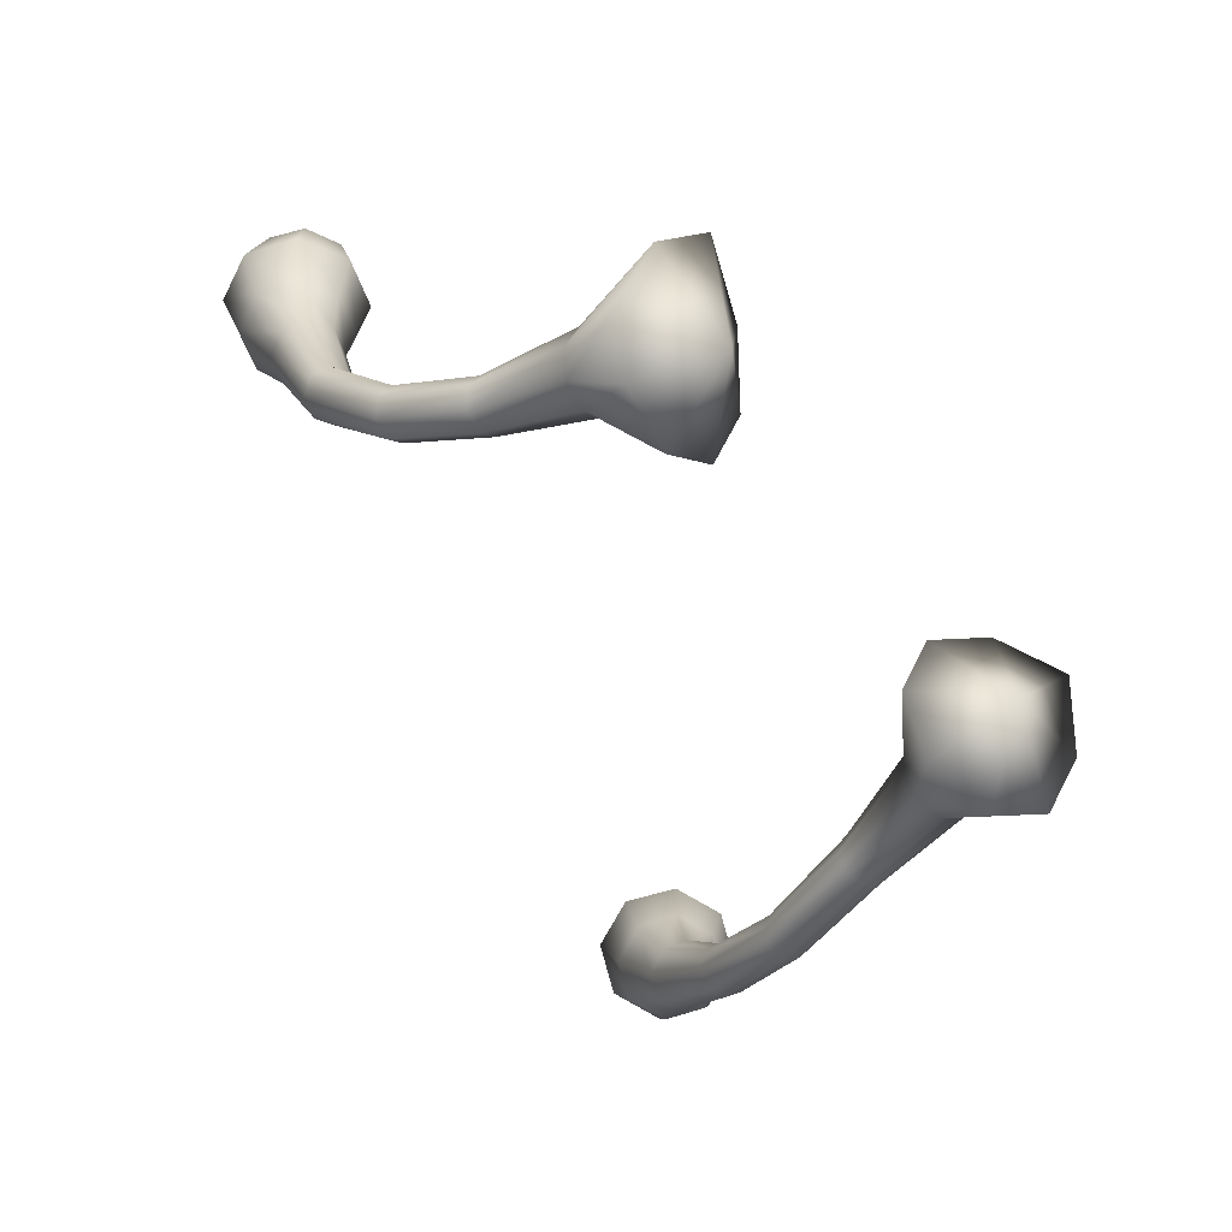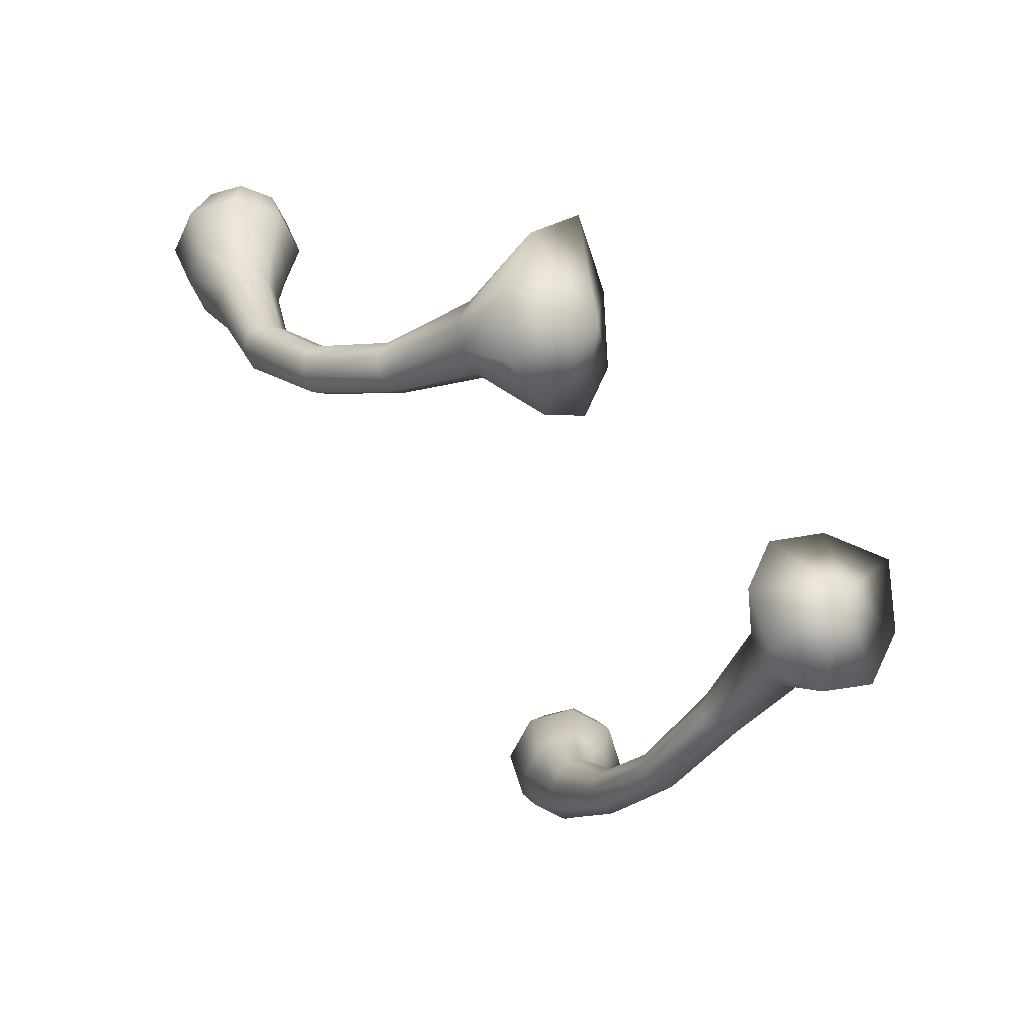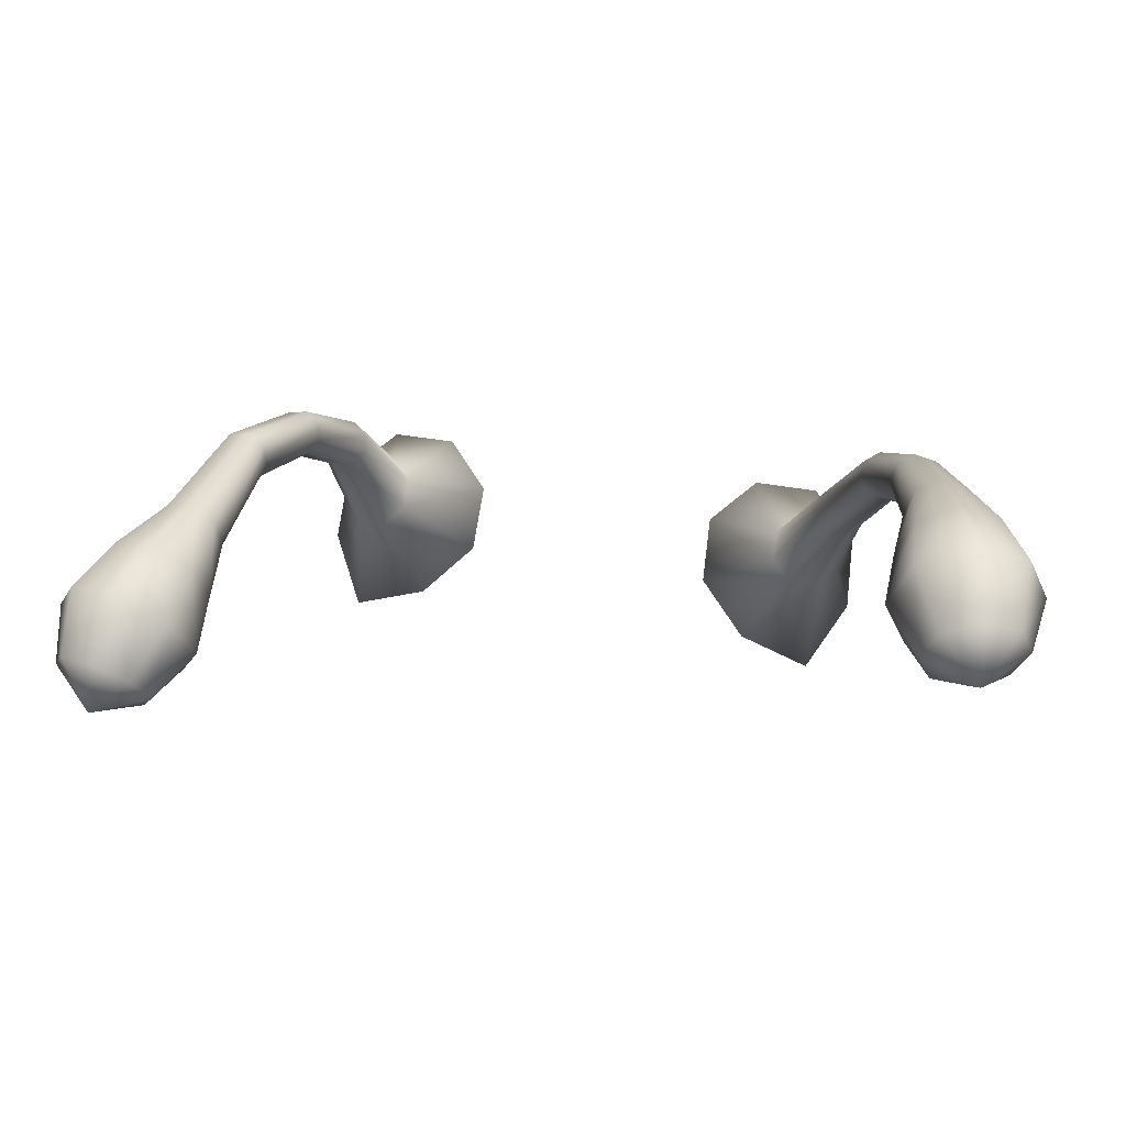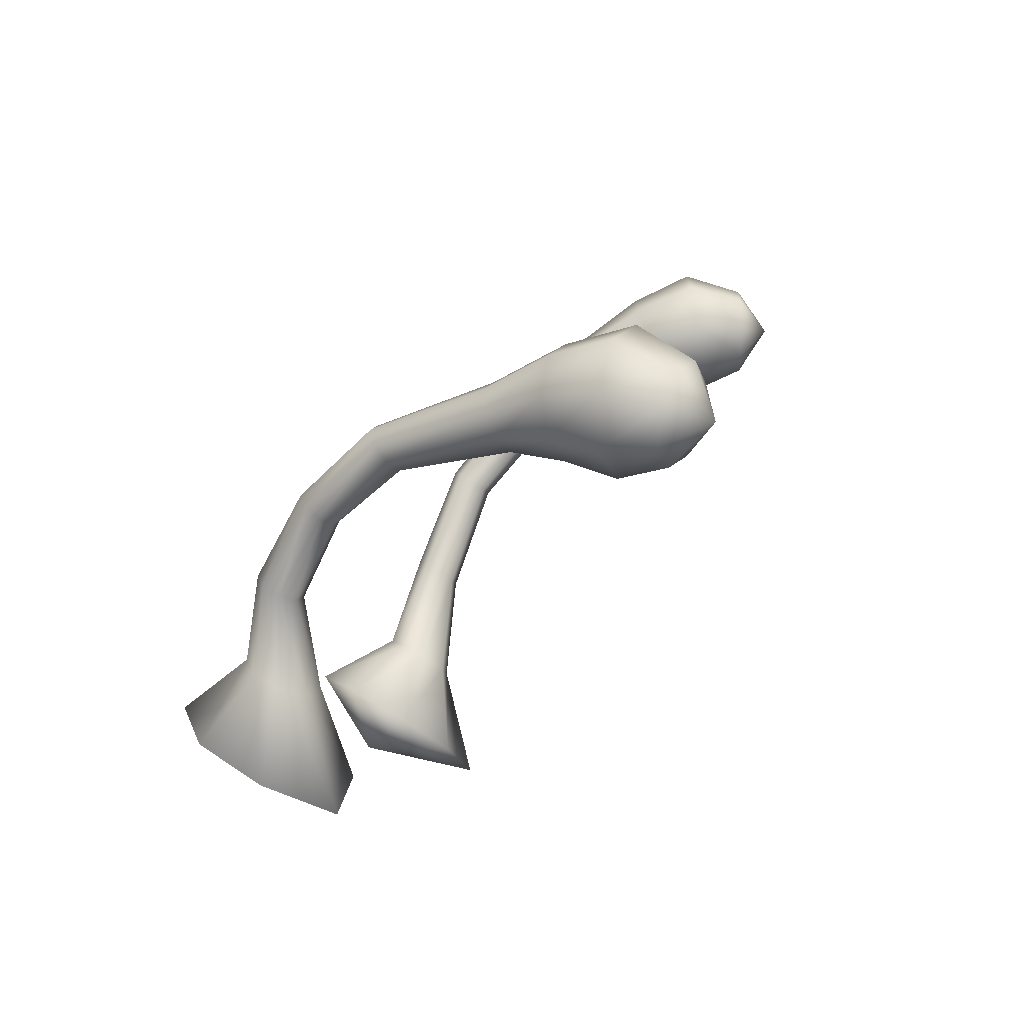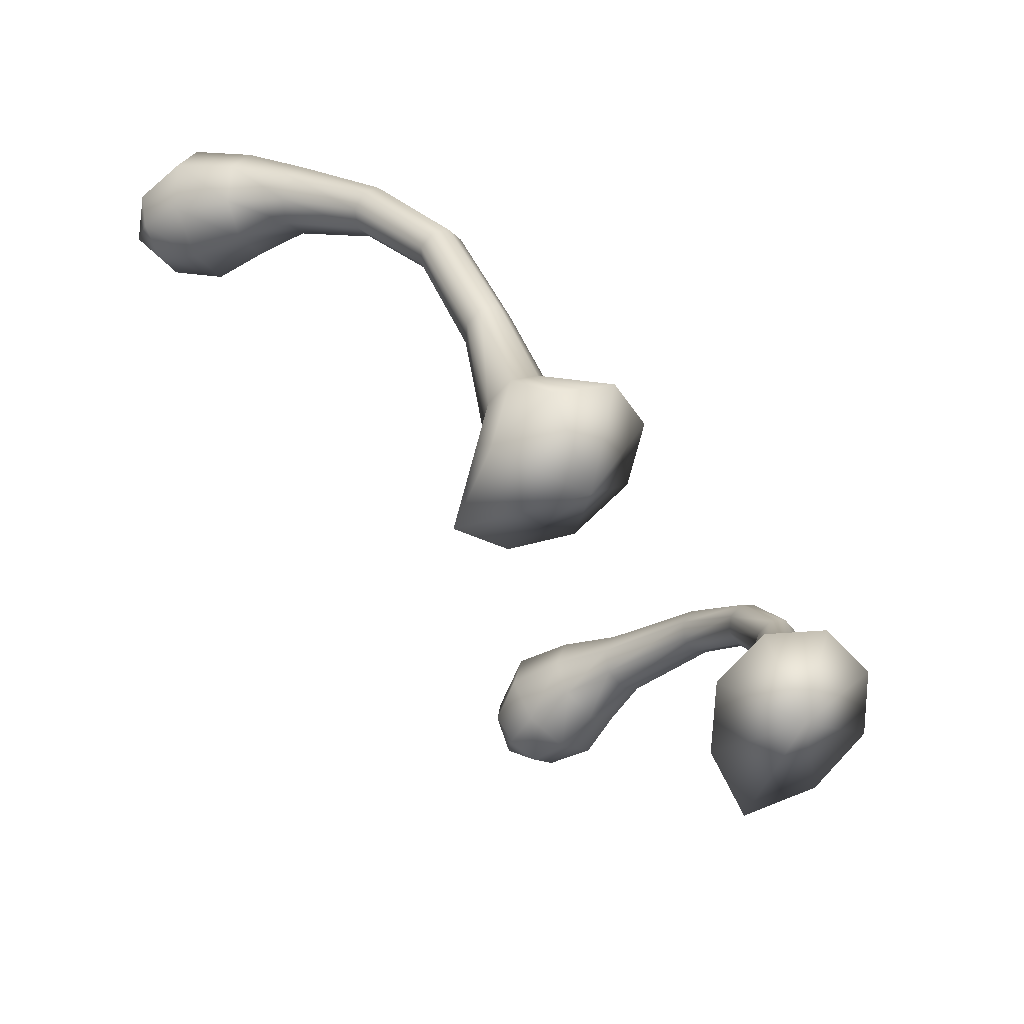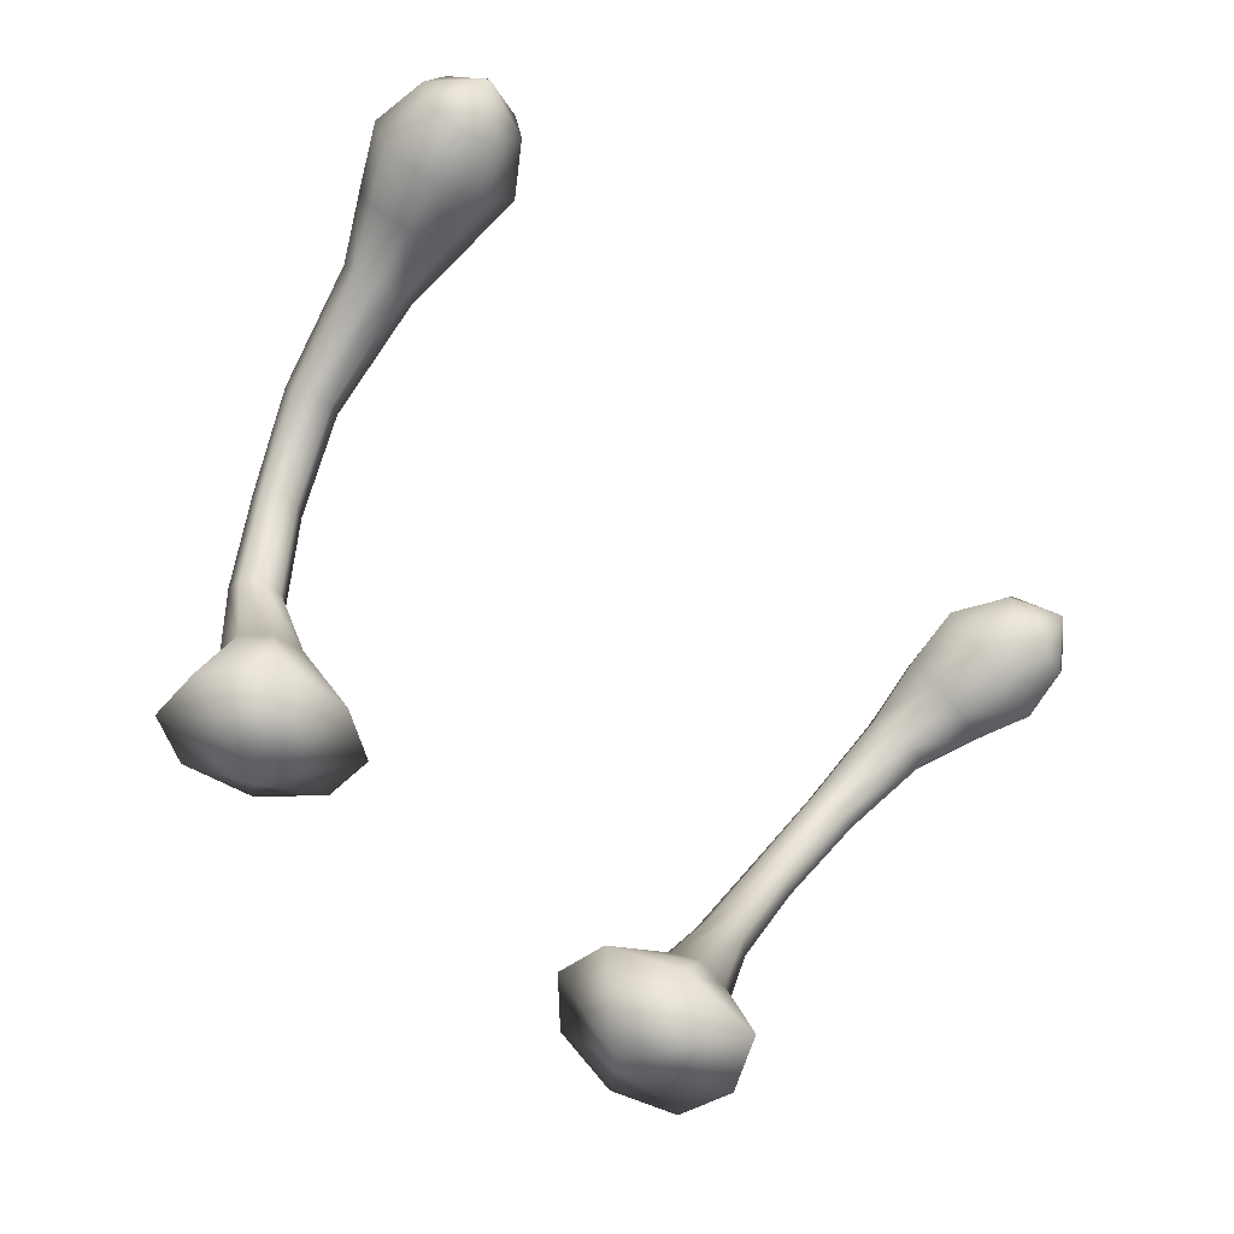
<metadata>
{"format":"obj","ext":"obj","renderer":"f3d","projection":"perspective","resolution":1024,"background":"white","views":[{"elev":-66.9,"azim":-51.1,"up":"+Z"},{"elev":-61.0,"azim":-49.2,"up":"+Z"},{"elev":55.4,"azim":9.6,"up":"+Y"},{"elev":-1.8,"azim":-76.2,"up":"+Y"},{"elev":-45.9,"azim":125.1,"up":"+Y"},{"elev":-69.0,"azim":-41.3,"up":"+Y"}]}
</metadata>
<code>
g anten_LOD0
v -0.1198 0.9197 0.1869
v -0.1659 0.9102 0.1801
v -0.1354 0.8605 0.2199
v -0.155 0.9486 0.2327
v -0.1755 0.9447 0.23
v -0.1787 1.006 0.2459
v -0.1992 0.8875 0.2047
v -0.1354 0.8605 0.2199
v -0.1929 1.002 0.2443
v -0.2013 1.06 0.2826
v -0.1893 0.935 0.2409
v -0.2142 1.056 0.2825
v -0.2257 1.101 0.3397
v -0.2022 0.8609 0.25
v -0.1354 0.8605 0.2199
v -0.2021 0.9951 0.2513
v -0.2393 1.098 0.3393
v -0.2405 1.127 0.4223
v -0.1887 0.9252 0.2594
v -0.2222 1.048 0.2889
v -0.2579 1.121 0.4207
v -0.2502 1.149 0.4723
v -0.1766 0.8397 0.2962
v -0.1354 0.8605 0.2199
v -0.1743 0.9211 0.2741
v -0.2011 0.9882 0.2625
v -0.1908 0.9854 0.2713
v -0.2207 1.04 0.2981
v -0.2108 1.036 0.3046
v -0.2467 1.087 0.3442
v -0.2436 1.076 0.3514
v -0.2319 1.071 0.3568
v -0.2667 1.105 0.4238
v -0.2617 1.089 0.4297
v -0.2458 1.081 0.4351
v -0.2766 1.14 0.467
v -0.2595 1.159 0.5196
v -0.2796 1.087 0.4674
v -0.2543 1.074 0.4729
v -0.2888 1.114 0.465
v -0.2935 1.147 0.5109
v -0.2688 1.135 0.5582
v -0.2954 1.079 0.5023
v -0.2621 1.063 0.5076
v -0.3083 1.113 0.5037
v -0.2923 1.126 0.5509
v -0.2736 1.096 0.5714
v -0.302 1.104 0.543
v -0.2736 1.096 0.5714
v -0.2923 1.08 0.5392
v -0.2736 1.096 0.5714
v -0.2689 1.069 0.5416
v -0.2736 1.096 0.5714
v -0.08855 0.9102 0.2209
v -0.1198 0.9197 0.1869
v -0.1354 0.8605 0.2199
v -0.1411 0.9446 0.2465
v -0.155 0.9486 0.2327
v -0.1692 1.002 0.2534
v -0.1787 1.006 0.2459
v -0.1916 1.055 0.2888
v -0.2013 1.06 0.2826
v -0.2142 1.097 0.345
v -0.2257 1.101 0.3397
v -0.2246 1.119 0.4277
v -0.2405 1.127 0.4223
v -0.2249 1.137 0.4777
v -0.2502 1.149 0.4723
v -0.2263 1.143 0.5249
v -0.2595 1.159 0.5196
v -0.2454 1.124 0.5607
v -0.2688 1.135 0.5582
v -0.2736 1.096 0.5714
v -0.2357 1.1 0.5568
v -0.2736 1.096 0.5714
v -0.2133 1.108 0.5235
v -0.2157 1.11 0.4802
v -0.2196 1.103 0.4337
v -0.2454 1.077 0.5489
v -0.2736 1.096 0.5714
v -0.2282 1.075 0.5163
v -0.2689 1.069 0.5416
v -0.2736 1.096 0.5714
v -0.2621 1.063 0.5076
v -0.2278 1.084 0.4782
v -0.2543 1.074 0.4729
v -0.2284 1.087 0.4368
v -0.2458 1.081 0.4351
v -0.2113 1.086 0.3522
v -0.2185 1.075 0.3571
v -0.2319 1.071 0.3568
v -0.1904 1.047 0.2978
v -0.1982 1.039 0.3044
v -0.2108 1.036 0.3046
v -0.1685 0.9948 0.2645
v -0.1773 0.9882 0.2721
v -0.1908 0.9854 0.2713
v -0.1407 0.9349 0.2649
v -0.1544 0.9251 0.2765
v -0.1743 0.9211 0.2741
v -0.08983 0.8875 0.2626
v -0.1354 0.8605 0.2199
v -0.1249 0.8609 0.291
v -0.1354 0.8605 0.2199
v -0.1766 0.8397 0.2962
v -0.1354 0.8605 0.2199
v 0.1198 0.9197 0.1869
v 0.1354 0.8605 0.2199
v 0.1659 0.9102 0.1801
v 0.155 0.9487 0.2344
v 0.1755 0.9446 0.2321
v 0.1787 1.015 0.2514
v 0.1992 0.8875 0.2047
v 0.1354 0.8605 0.2199
v 0.1929 1.012 0.2507
v 0.2046 1.092 0.2756
v 0.1893 0.9347 0.2435
v 0.2175 1.089 0.2762
v 0.2257 1.157 0.3243
v 0.2022 0.8609 0.25
v 0.1354 0.8605 0.2199
v 0.2021 1.006 0.2588
v 0.2393 1.153 0.3248
v 0.2405 1.208 0.3811
v 0.1887 0.9248 0.2618
v 0.2255 1.083 0.2843
v 0.2579 1.202 0.3809
v 0.2502 1.241 0.4245
v 0.1766 0.8397 0.2962
v 0.1354 0.8605 0.2199
v 0.1743 0.9207 0.2762
v 0.2011 0.9989 0.2709
v 0.1908 0.9962 0.2797
v 0.224 1.077 0.2951
v 0.214 1.075 0.3022
v 0.2467 1.144 0.3321
v 0.2436 1.135 0.3417
v 0.2319 1.132 0.3481
v 0.2667 1.187 0.3879
v 0.2617 1.173 0.3978
v 0.2458 1.167 0.4049
v 0.2766 1.23 0.4218
v 0.2595 1.262 0.4679
v 0.2796 1.179 0.4353
v 0.2543 1.169 0.4437
v 0.2888 1.205 0.4263
v 0.2935 1.248 0.4625
v 0.2688 1.248 0.5114
v 0.2954 1.18 0.4712
v 0.2621 1.166 0.4802
v 0.3083 1.214 0.4639
v 0.2923 1.239 0.5064
v 0.2736 1.215 0.5336
v 0.302 1.215 0.5044
v 0.2736 1.215 0.5336
v 0.2923 1.191 0.5066
v 0.2736 1.215 0.5336
v 0.2689 1.181 0.5116
v 0.2736 1.215 0.5336
v 0.08855 0.9102 0.2209
v 0.1354 0.8605 0.2199
v 0.1198 0.9197 0.1869
v 0.1411 0.9446 0.2484
v 0.155 0.9487 0.2344
v 0.1692 1.012 0.2599
v 0.1787 1.015 0.2514
v 0.1949 1.089 0.2827
v 0.2046 1.092 0.2756
v 0.2142 1.153 0.3307
v 0.2257 1.157 0.3243
v 0.2246 1.202 0.3882
v 0.2405 1.208 0.3811
v 0.2249 1.23 0.4329
v 0.2502 1.241 0.4245
v 0.2263 1.248 0.477
v 0.2595 1.262 0.4679
v 0.2454 1.239 0.5164
v 0.2688 1.248 0.5114
v 0.2736 1.215 0.5336
v 0.2357 1.215 0.5186
v 0.2736 1.215 0.5336
v 0.2133 1.214 0.4843
v 0.2157 1.205 0.442
v 0.2196 1.187 0.3981
v 0.2454 1.191 0.5166
v 0.2736 1.215 0.5336
v 0.2282 1.18 0.4856
v 0.2689 1.181 0.5116
v 0.2736 1.215 0.5336
v 0.2621 1.166 0.4802
v 0.2278 1.179 0.4465
v 0.2543 1.169 0.4437
v 0.2284 1.173 0.4051
v 0.2458 1.167 0.4049
v 0.2113 1.144 0.3403
v 0.2185 1.135 0.3475
v 0.2319 1.132 0.3481
v 0.1937 1.083 0.2933
v 0.2015 1.077 0.3014
v 0.214 1.075 0.3022
v 0.1685 1.006 0.2718
v 0.1773 0.9989 0.28
v 0.1908 0.9962 0.2797
v 0.1407 0.9347 0.2667
v 0.1544 0.9248 0.2783
v 0.1743 0.9207 0.2762
v 0.08983 0.8875 0.2626
v 0.1354 0.8605 0.2199
v 0.1249 0.8609 0.291
v 0.1354 0.8605 0.2199
v 0.1766 0.8397 0.2962
v 0.1354 0.8605 0.2199
g anten_LOD0_0
f 3 2 1
f 4 1 2
f 5 4 2
f 6 4 5
f 5 2 7
f 8 7 2
f 9 6 5
f 10 6 9
f 11 5 7
f 9 5 11
f 12 10 9
f 13 10 12
f 11 7 14
f 15 14 7
f 16 9 11
f 12 9 16
f 17 13 12
f 18 13 17
f 19 11 14
f 16 11 19
f 20 12 16
f 17 12 20
f 21 18 17
f 22 18 21
f 19 14 23
f 24 23 14
f 25 19 23
f 26 16 19
f 26 19 25
f 20 16 26
f 27 26 25
f 28 26 27
f 28 20 26
f 29 28 27
f 30 17 20
f 30 20 28
f 21 17 30
f 31 28 29
f 31 30 28
f 32 31 29
f 33 21 30
f 33 30 31
f 34 31 32
f 34 33 31
f 35 34 32
f 36 21 33
f 36 22 21
f 37 22 36
f 38 34 35
f 39 38 35
f 40 33 34
f 40 36 33
f 38 40 34
f 41 37 36
f 41 36 40
f 42 37 41
f 43 38 39
f 44 43 39
f 45 40 38
f 45 41 40
f 43 45 38
f 46 42 41
f 46 41 45
f 47 42 46
f 48 46 45
f 48 45 43
f 49 46 48
f 50 43 44
f 50 48 43
f 51 48 50
f 52 50 44
f 53 50 52
f 56 55 54
f 57 54 55
f 58 57 55
f 59 57 58
f 60 59 58
f 61 59 60
f 62 61 60
f 63 61 62
f 64 63 62
f 65 63 64
f 66 65 64
f 67 65 66
f 68 67 66
f 69 67 68
f 70 69 68
f 71 69 70
f 72 71 70
f 73 71 72
f 71 74 69
f 75 74 71
f 69 76 67
f 74 76 69
f 67 77 65
f 76 77 67
f 65 78 63
f 77 78 65
f 74 79 76
f 80 79 74
f 76 81 77
f 79 81 76
f 79 82 81
f 83 82 79
f 82 84 81
f 81 85 77
f 81 84 85
f 77 85 78
f 84 86 85
f 85 86 87
f 85 87 78
f 86 88 87
f 78 89 63
f 78 87 89
f 63 89 61
f 87 88 90
f 87 90 89
f 88 91 90
f 89 92 61
f 89 90 92
f 61 92 59
f 90 91 93
f 90 93 92
f 91 94 93
f 92 95 59
f 92 93 95
f 59 95 57
f 93 94 96
f 93 96 95
f 94 97 96
f 95 98 57
f 95 96 98
f 57 98 54
f 96 97 99
f 96 99 98
f 97 100 99
f 98 101 54
f 98 99 101
f 102 54 101
f 99 100 103
f 99 103 101
f 104 101 103
f 100 105 103
f 106 103 105
f 109 108 107
f 107 110 109
f 110 111 109
f 110 112 111
f 109 111 113
f 113 114 109
f 112 115 111
f 112 116 115
f 111 117 113
f 111 115 117
f 116 118 115
f 116 119 118
f 113 117 120
f 120 121 113
f 115 122 117
f 115 118 122
f 119 123 118
f 119 124 123
f 117 125 120
f 117 122 125
f 118 126 122
f 118 123 126
f 124 127 123
f 124 128 127
f 120 125 129
f 129 130 120
f 125 131 129
f 122 132 125
f 125 132 131
f 122 126 132
f 132 133 131
f 132 134 133
f 126 134 132
f 134 135 133
f 123 136 126
f 126 136 134
f 123 127 136
f 134 137 135
f 136 137 134
f 137 138 135
f 127 139 136
f 136 139 137
f 137 140 138
f 139 140 137
f 140 141 138
f 127 142 139
f 128 142 127
f 128 143 142
f 140 144 141
f 144 145 141
f 139 146 140
f 142 146 139
f 146 144 140
f 143 147 142
f 142 147 146
f 143 148 147
f 144 149 145
f 149 150 145
f 146 151 144
f 147 151 146
f 151 149 144
f 148 152 147
f 147 152 151
f 148 153 152
f 152 154 151
f 151 154 149
f 152 155 154
f 149 156 150
f 154 156 149
f 154 157 156
f 156 158 150
f 156 159 158
f 162 161 160
f 160 163 162
f 163 164 162
f 163 165 164
f 165 166 164
f 165 167 166
f 167 168 166
f 167 169 168
f 169 170 168
f 169 171 170
f 171 172 170
f 171 173 172
f 173 174 172
f 173 175 174
f 175 176 174
f 175 177 176
f 177 178 176
f 177 179 178
f 180 177 175
f 180 181 177
f 182 175 173
f 182 180 175
f 183 173 171
f 183 182 173
f 184 171 169
f 184 183 171
f 185 180 182
f 185 186 180
f 187 182 183
f 187 185 182
f 188 185 187
f 188 189 185
f 190 188 187
f 191 187 183
f 190 187 191
f 191 183 184
f 192 190 191
f 192 191 193
f 193 191 184
f 194 192 193
f 195 184 169
f 193 184 195
f 195 169 167
f 194 193 196
f 196 193 195
f 197 194 196
f 198 195 167
f 196 195 198
f 198 167 165
f 197 196 199
f 199 196 198
f 200 197 199
f 201 198 165
f 199 198 201
f 201 165 163
f 200 199 202
f 202 199 201
f 203 200 202
f 204 201 163
f 202 201 204
f 204 163 160
f 203 202 205
f 205 202 204
f 206 203 205
f 207 204 160
f 205 204 207
f 160 208 207
f 206 205 209
f 209 205 207
f 207 210 209
f 211 206 209
f 209 212 211

</code>
